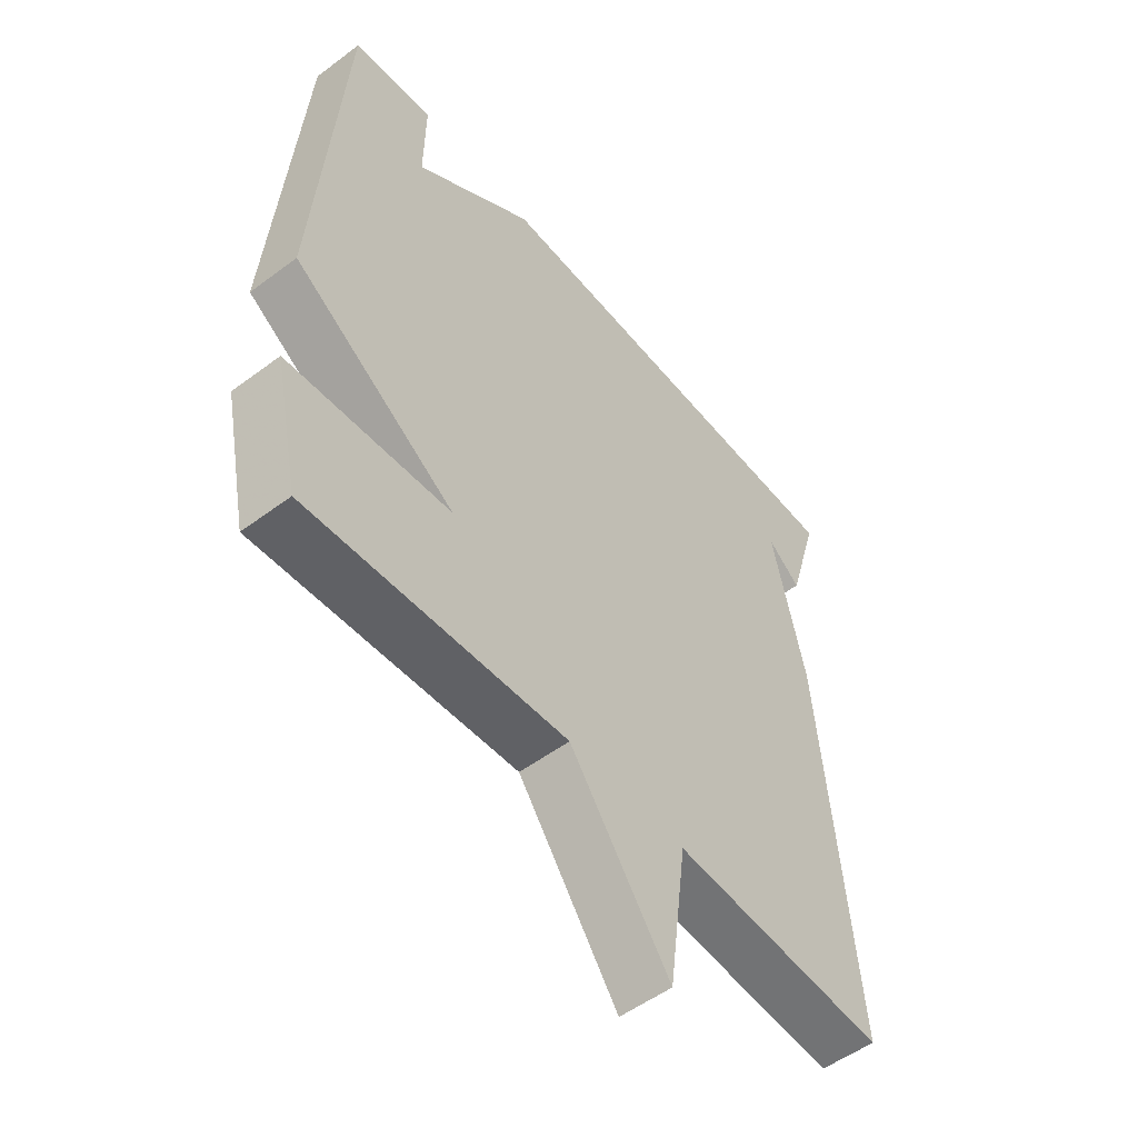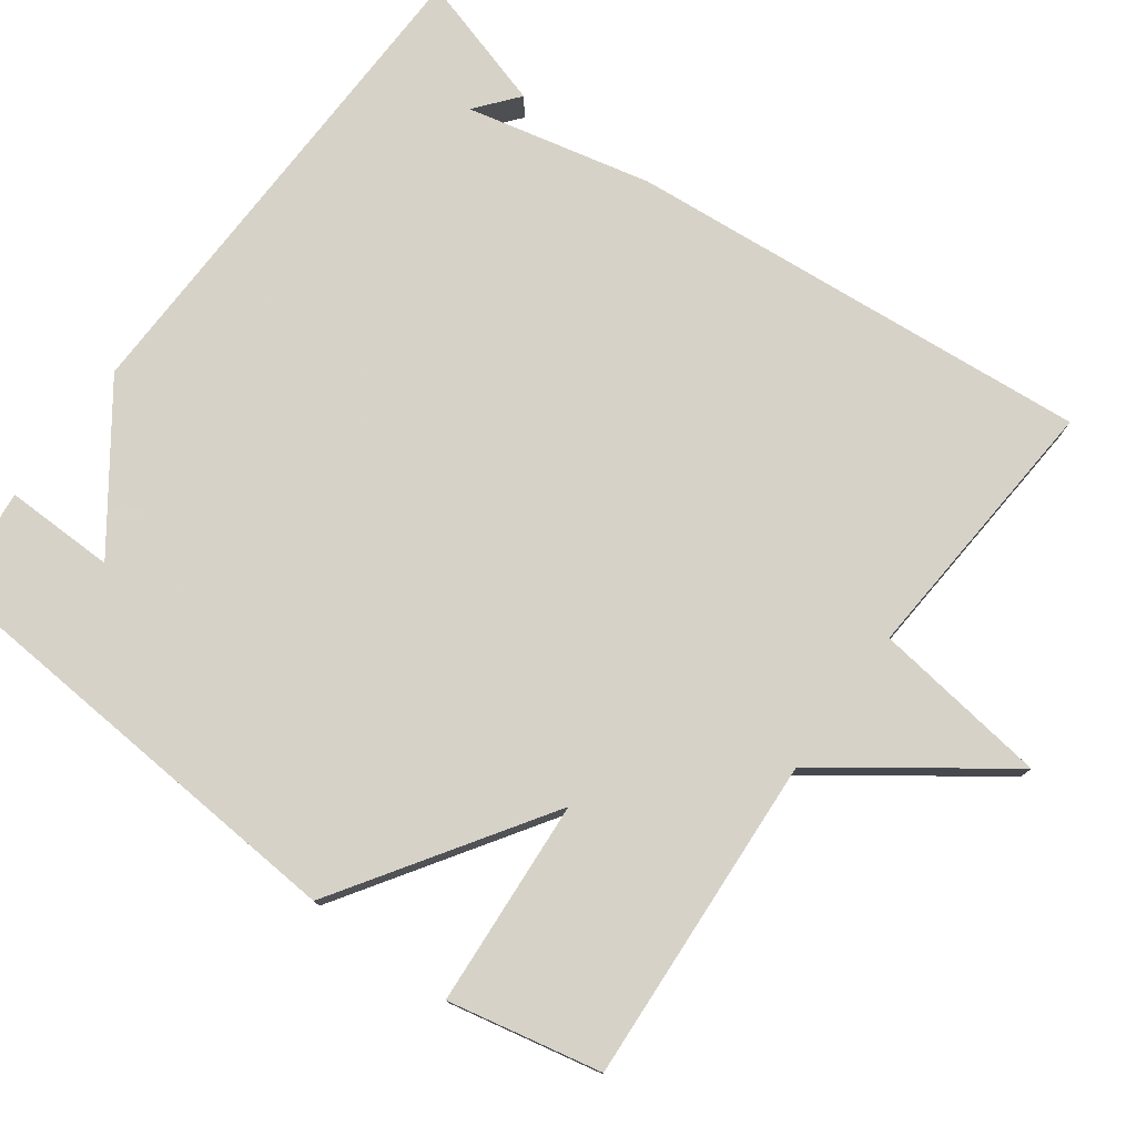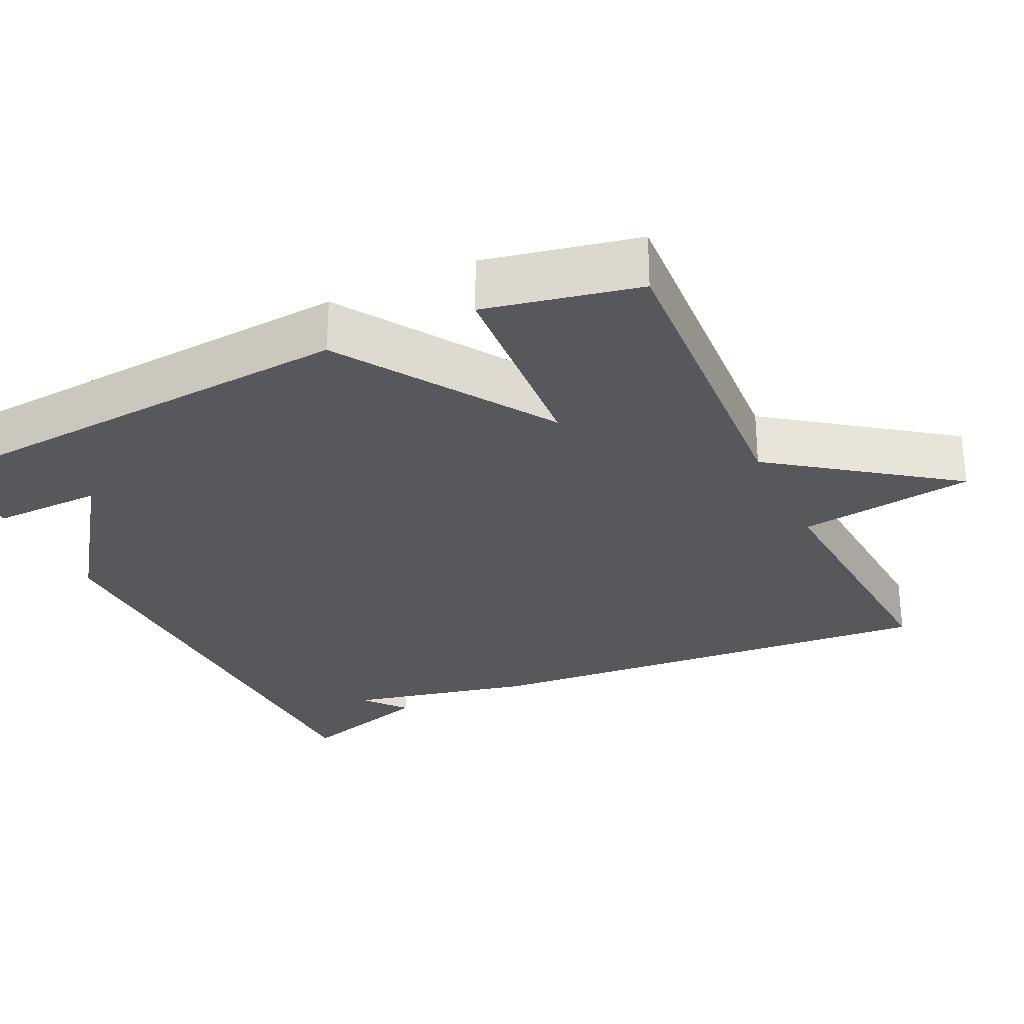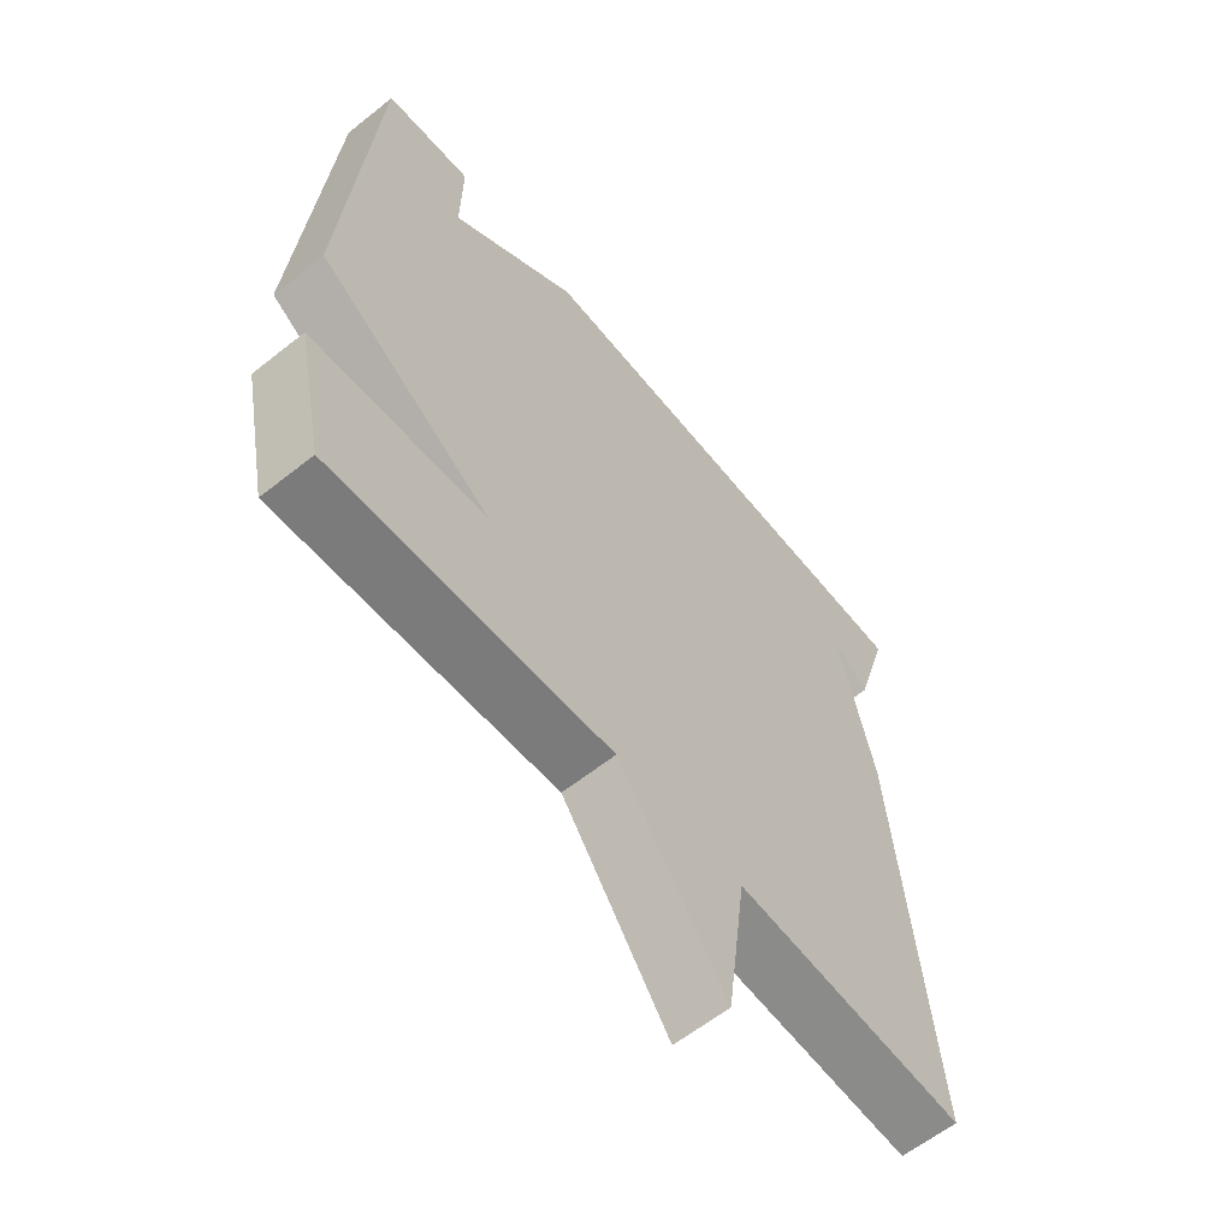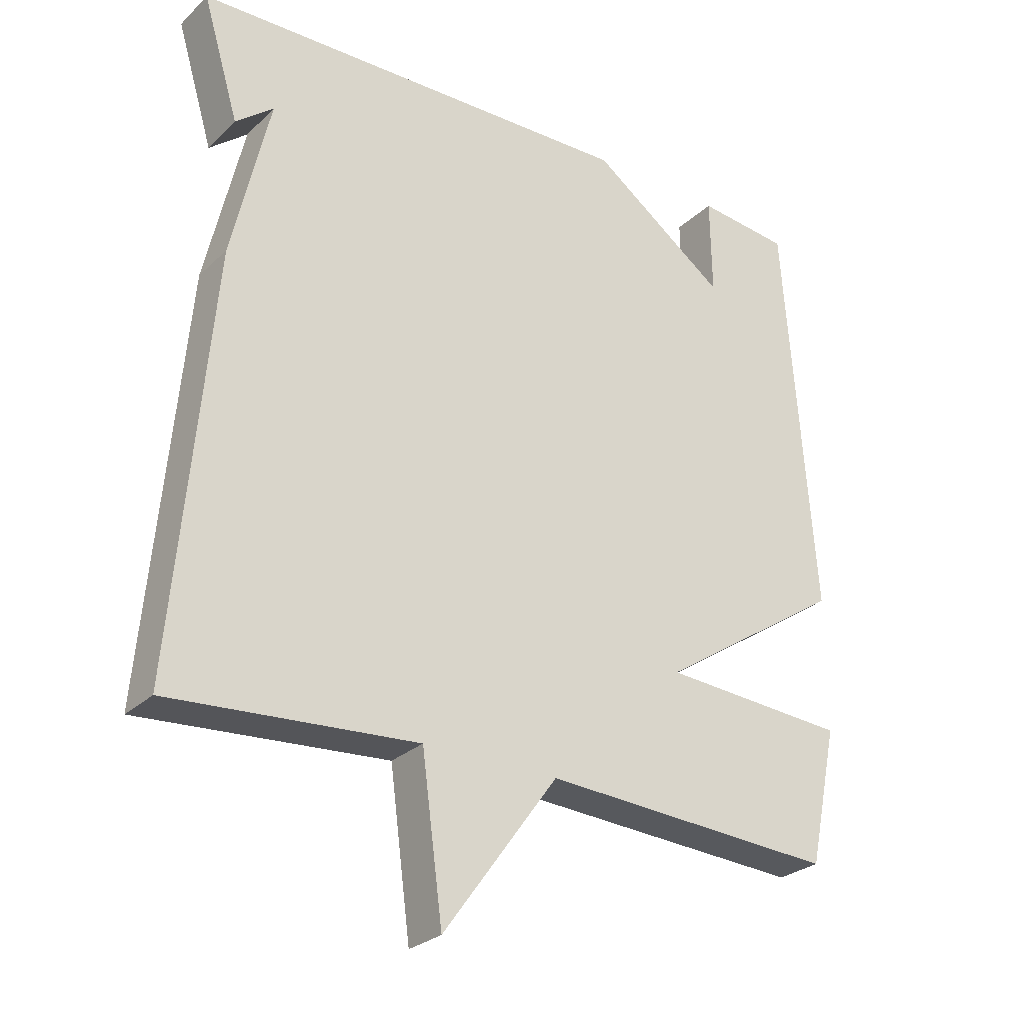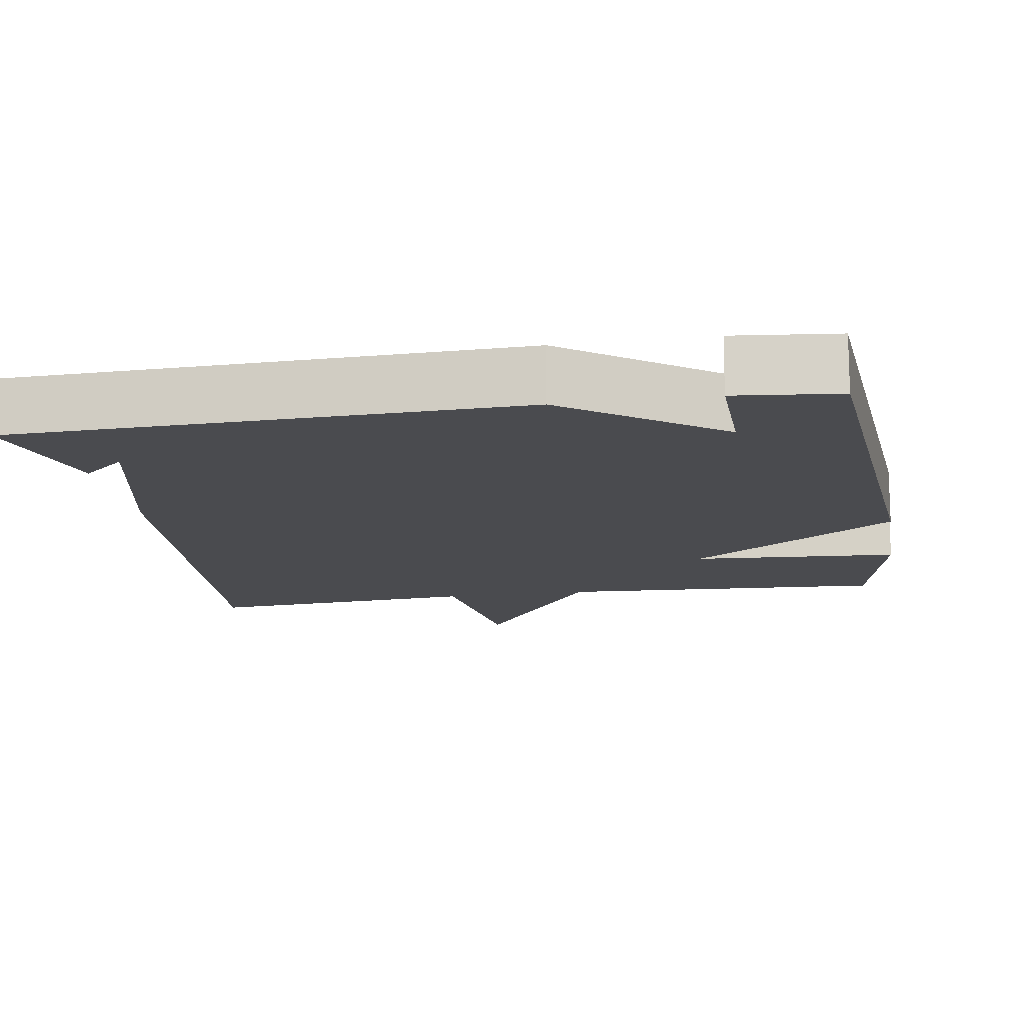
<metadata>
{"format":"obj","ext":"obj","renderer":"f3d","projection":"perspective","resolution":1024,"background":"white","views":[{"elev":-52.9,"azim":128.7,"up":"+Z"},{"elev":77.3,"azim":126.3,"up":"+Y"},{"elev":-28.7,"azim":115.5,"up":"+Y"},{"elev":-60.9,"azim":129.1,"up":"+Z"},{"elev":-27.4,"azim":-35.6,"up":"+Z"},{"elev":-14.3,"azim":9.5,"up":"+Y"}]}
</metadata>
<code>
v 0.5 0.07 -0.5
v 0.064 0.07 -0.474
v -0.105 0.07 -0.707
v -0.136 0.07 -0.474
v -0.5 0.07 -0.5
v -0.446 0.07 0.119
v -0.39 0.07 0.365
v -0.446 0.07 0.319
v -0.5 0.07 0.5
v 0.163 0.07 0.515
v 0.365 0.07 0.369
v 0.363 0.07 0.515
v 0.5 0.07 0.5
v 0.543 0.07 -0.097
v 0.268 0.07 -0.278
v 0.543 0.07 -0.297
v 0.5 0 -0.5
v 0.064 0 -0.474
v -0.105 0 -0.707
v -0.136 0 -0.474
v -0.5 0 -0.5
v -0.446 0 0.119
v -0.39 0 0.365
v -0.446 0 0.319
v -0.5 0 0.5
v 0.163 0 0.515
v 0.365 0 0.369
v 0.363 0 0.515
v 0.5 0 0.5
v 0.543 0 -0.097
v 0.268 0 -0.278
v 0.543 0 -0.297
f 15 16 1 2
f 13 14 15
f 13 15 2
f 11 12 13
f 2 3 4
f 13 2 4
f 11 13 4
f 5 6 7
f 4 5 7
f 11 4 7
f 10 11 7
f 9 10 7
f 7 8 9
f 18 17 32 31
f 31 30 29
f 18 31 29
f 29 28 27
f 20 19 18
f 20 18 29
f 20 29 27
f 23 22 21
f 23 21 20
f 23 20 27
f 23 27 26
f 23 26 25
f 25 24 23
f 1 17 18 2
f 2 18 19 3
f 3 19 20 4
f 4 20 21 5
f 5 21 22 6
f 6 22 23 7
f 7 23 24 8
f 8 24 25 9
f 9 25 26 10
f 10 26 27 11
f 11 27 28 12
f 12 28 29 13
f 13 29 30 14
f 14 30 31 15
f 15 31 32 16
f 16 32 17 1

</code>
